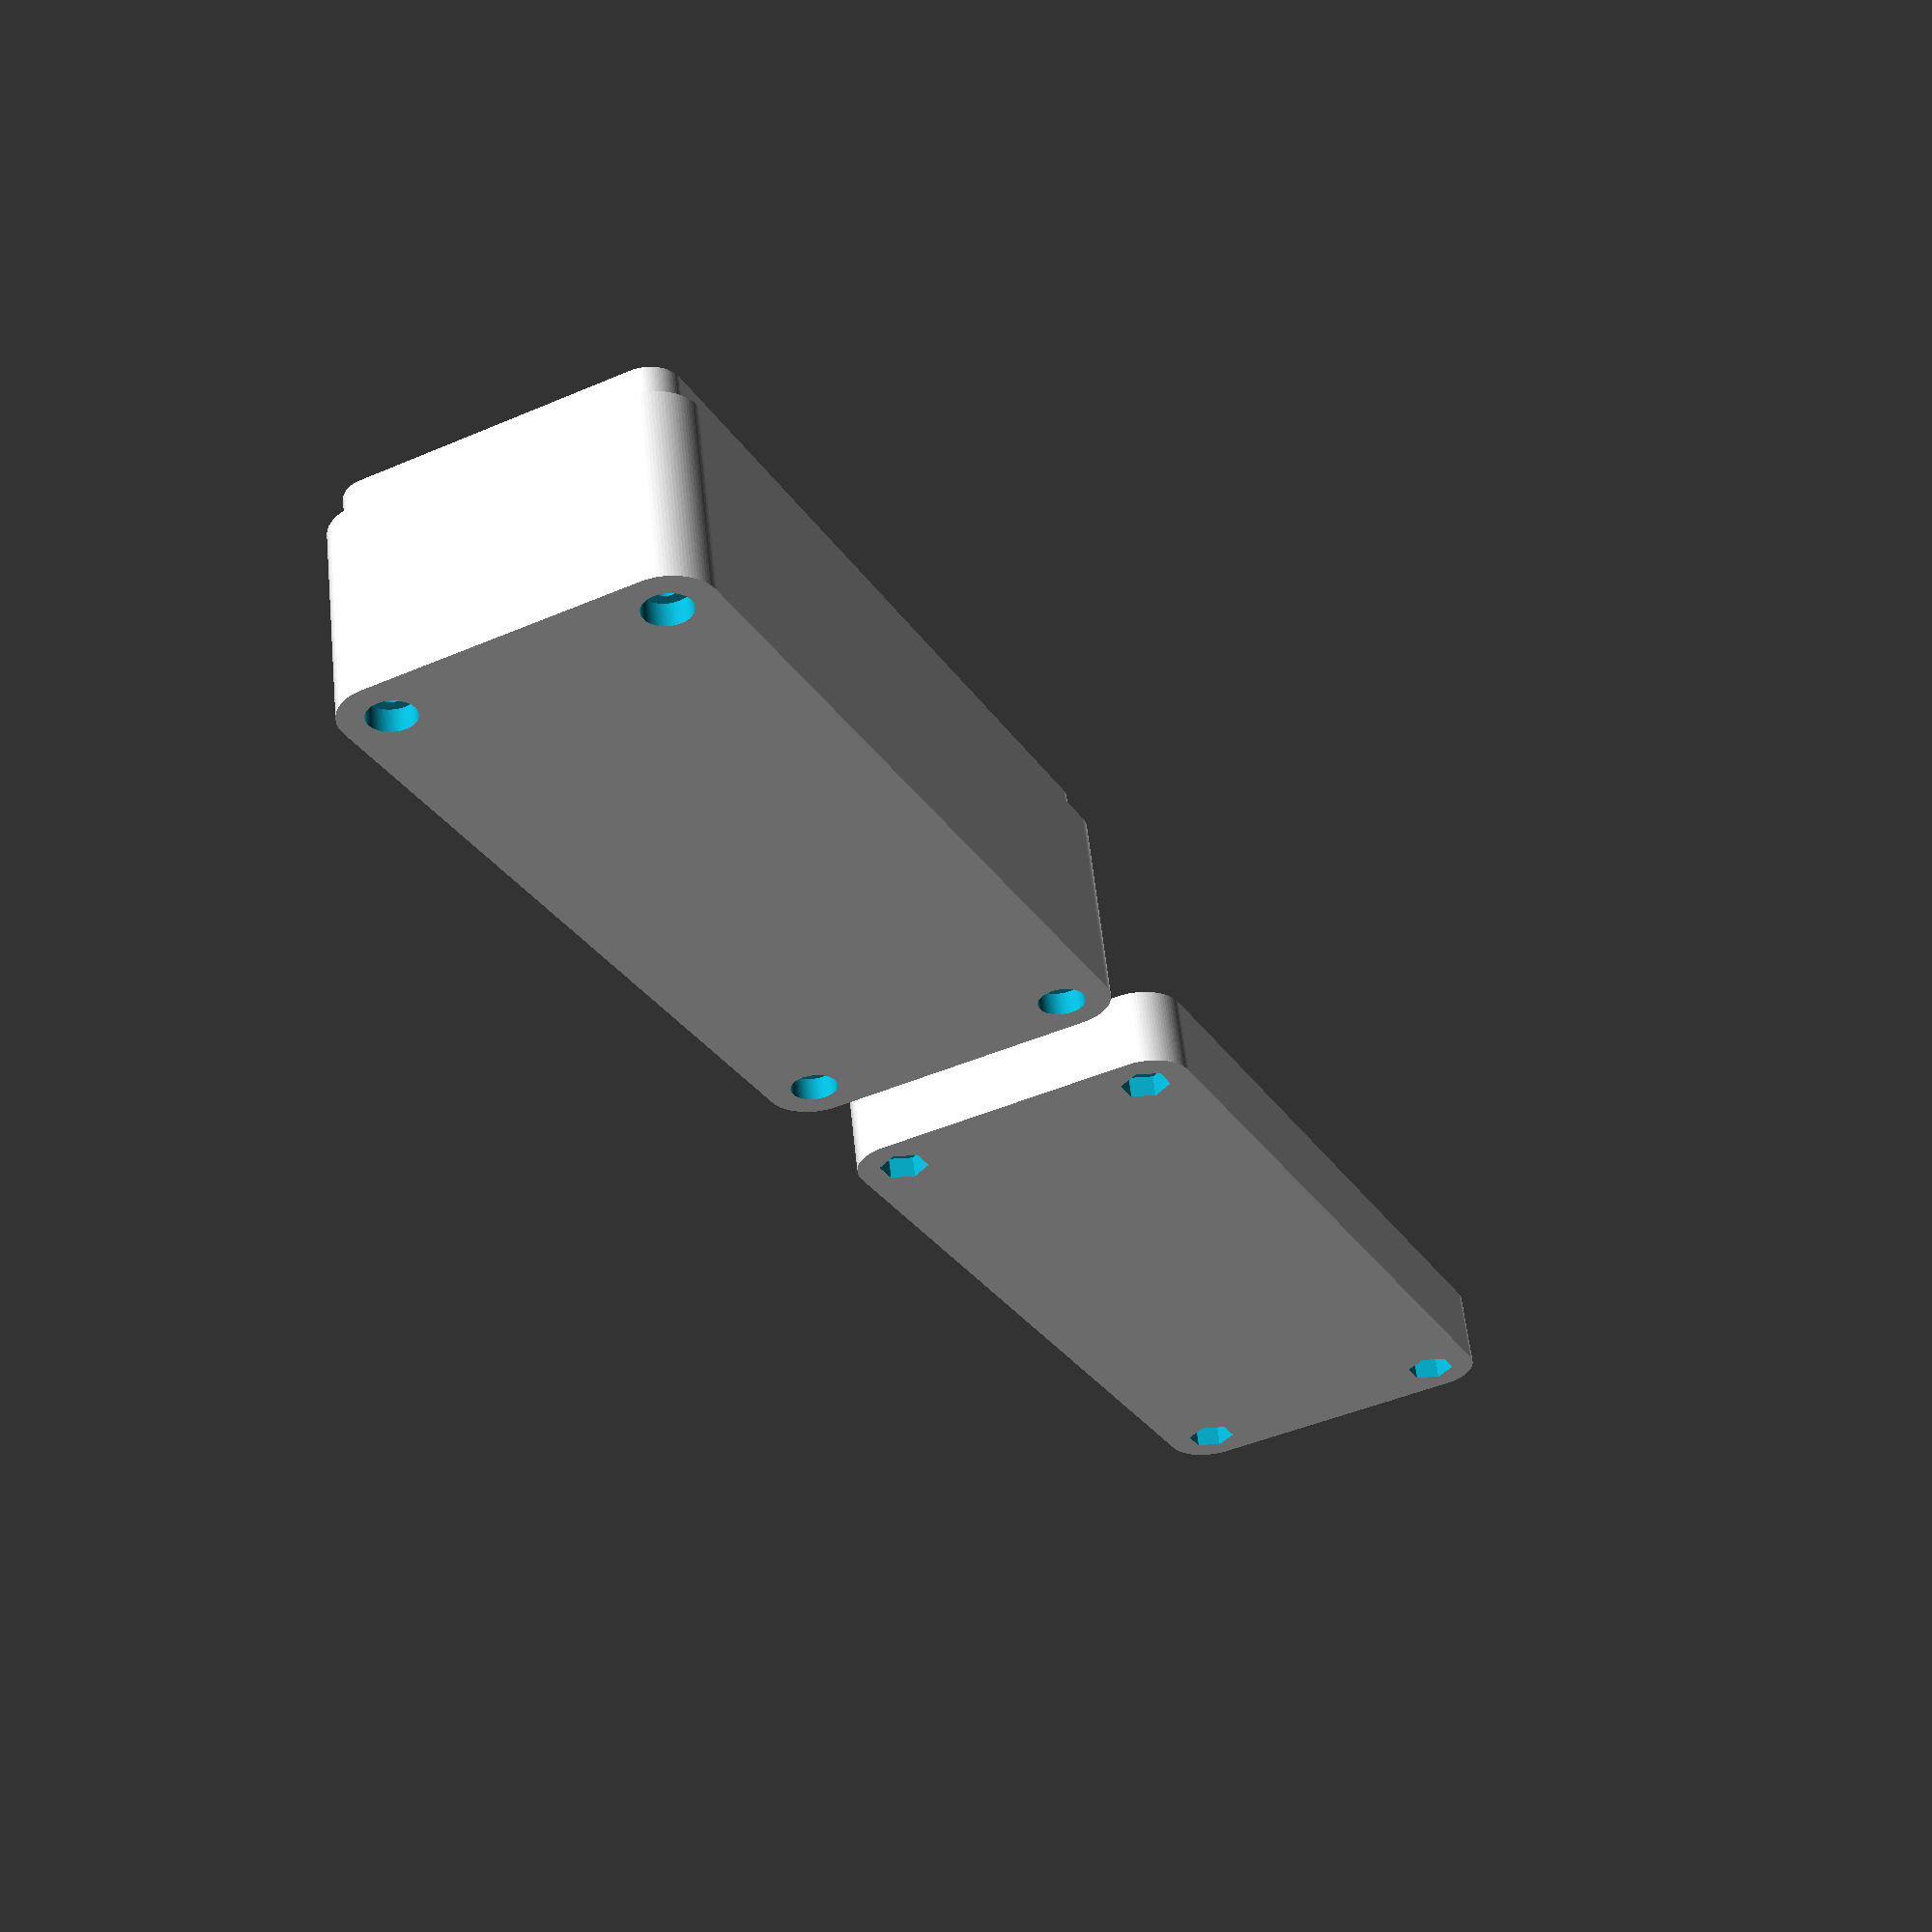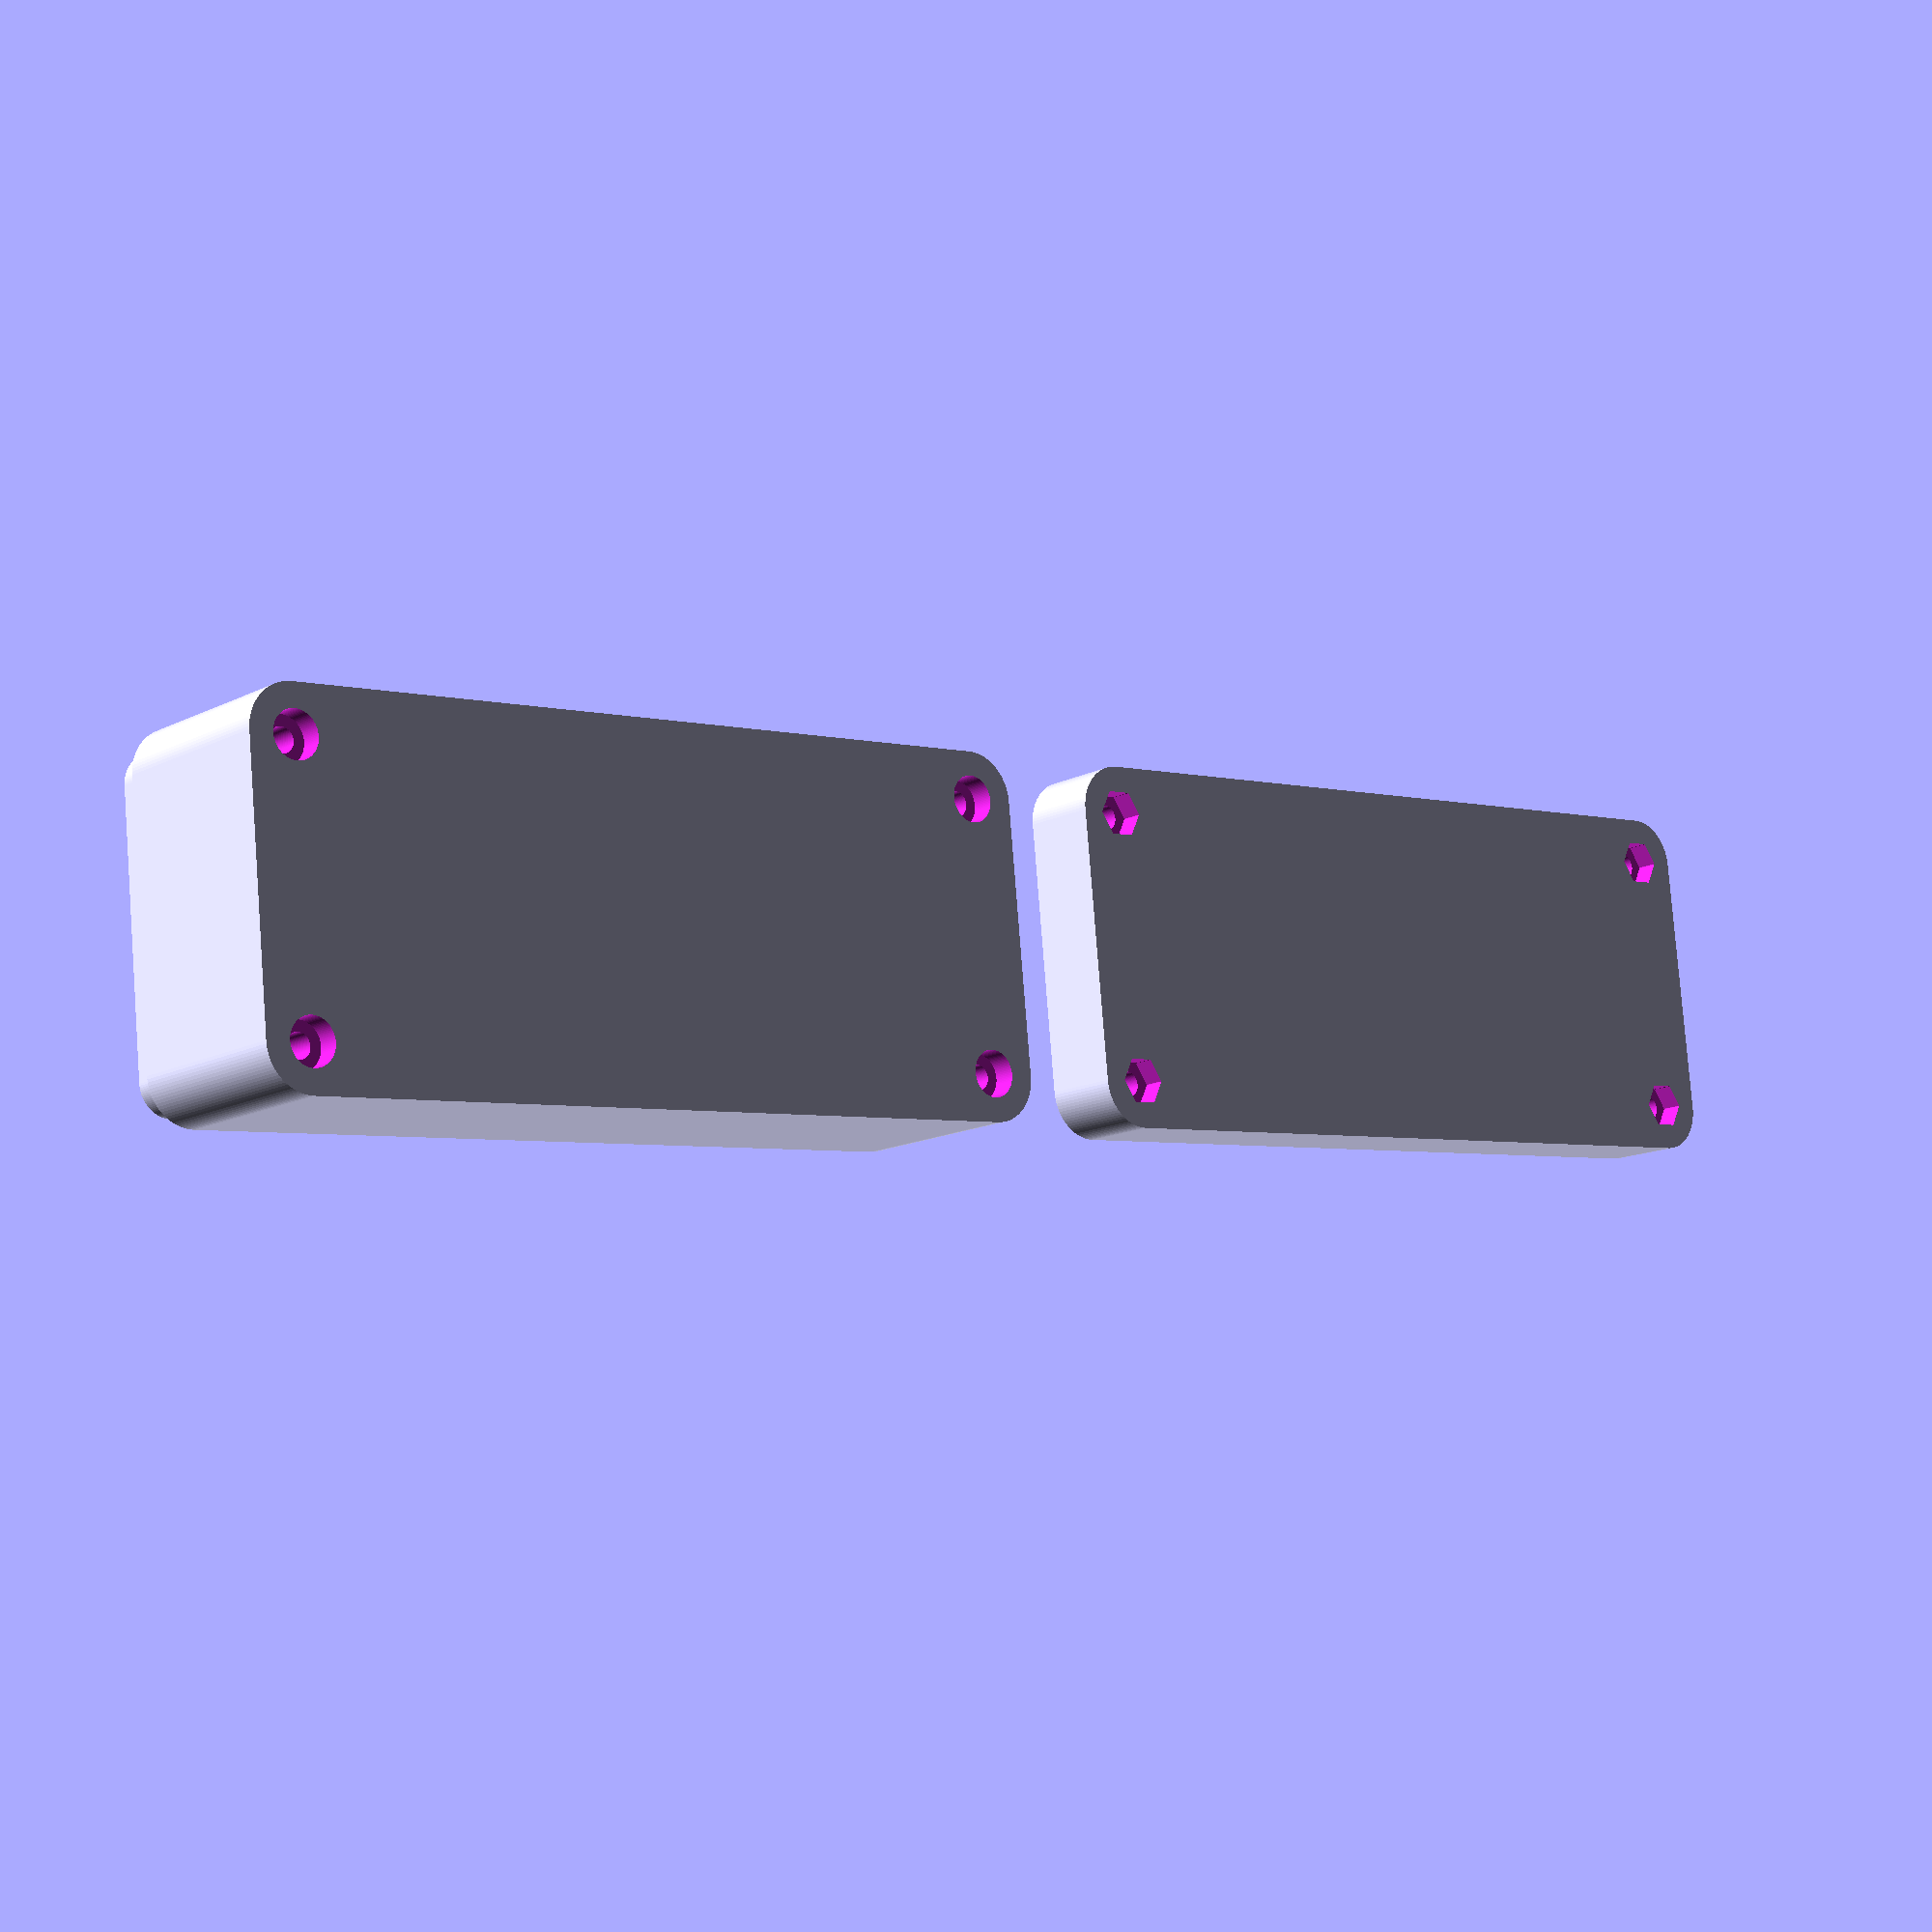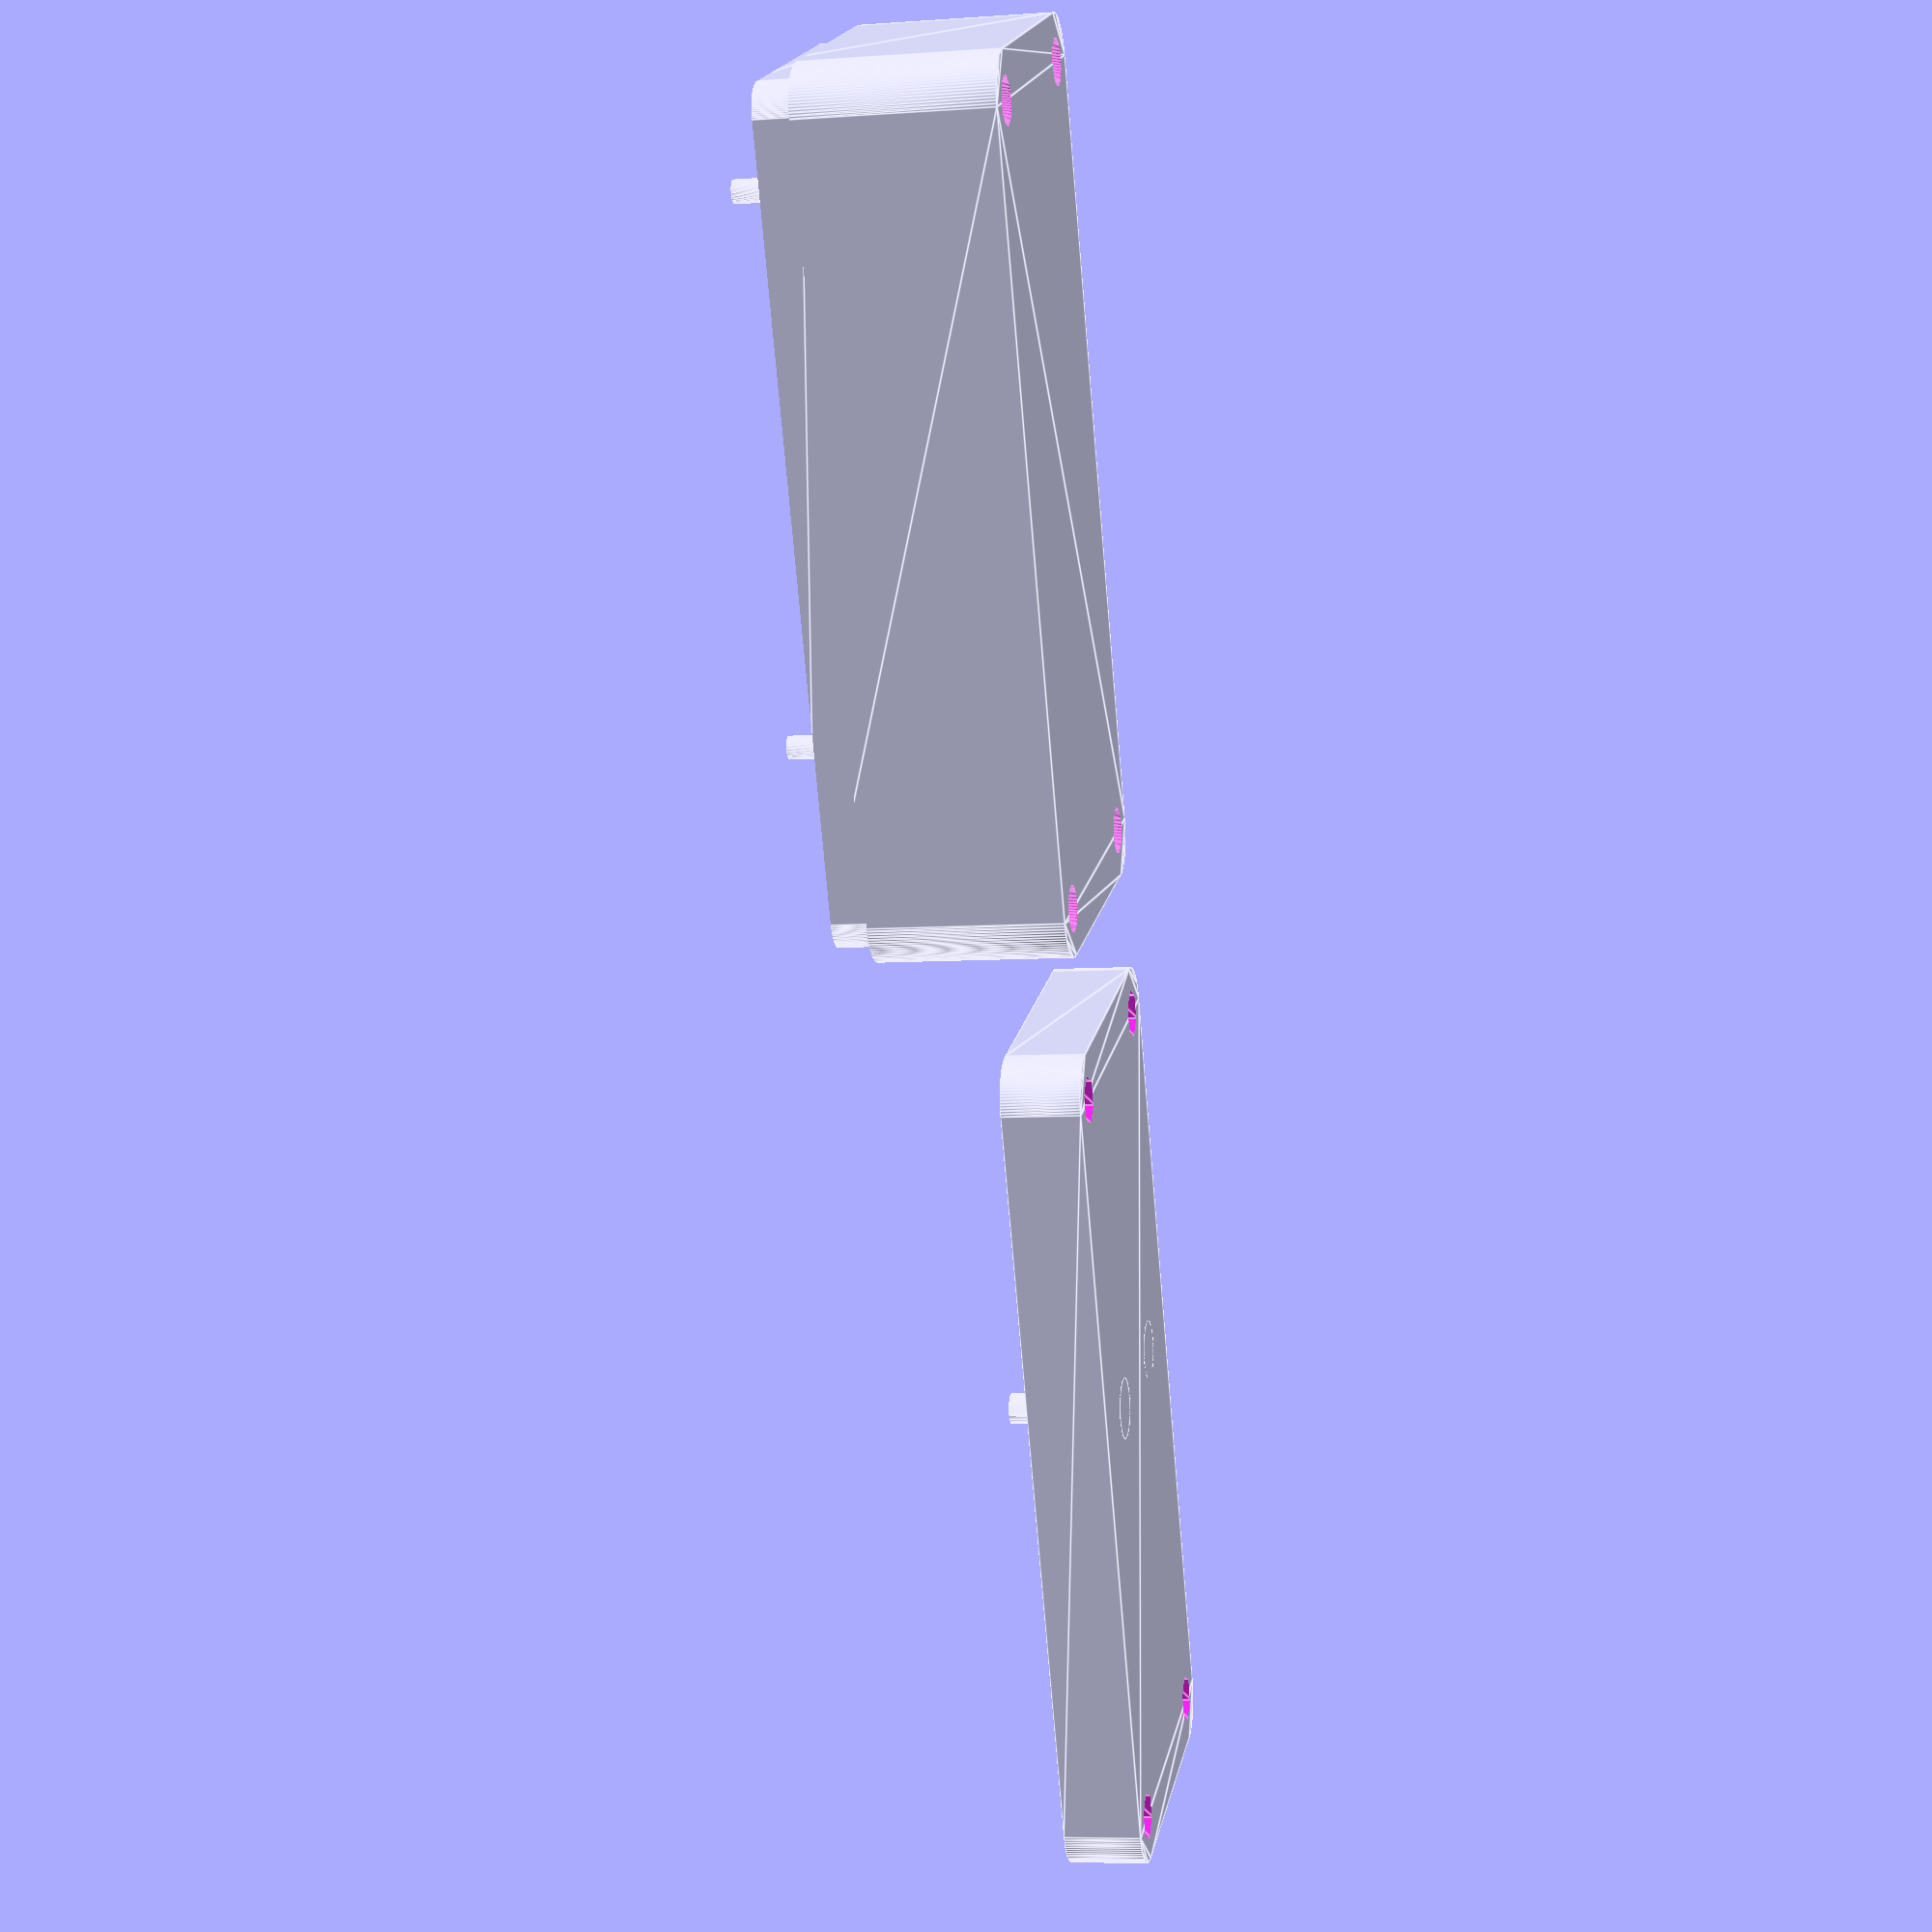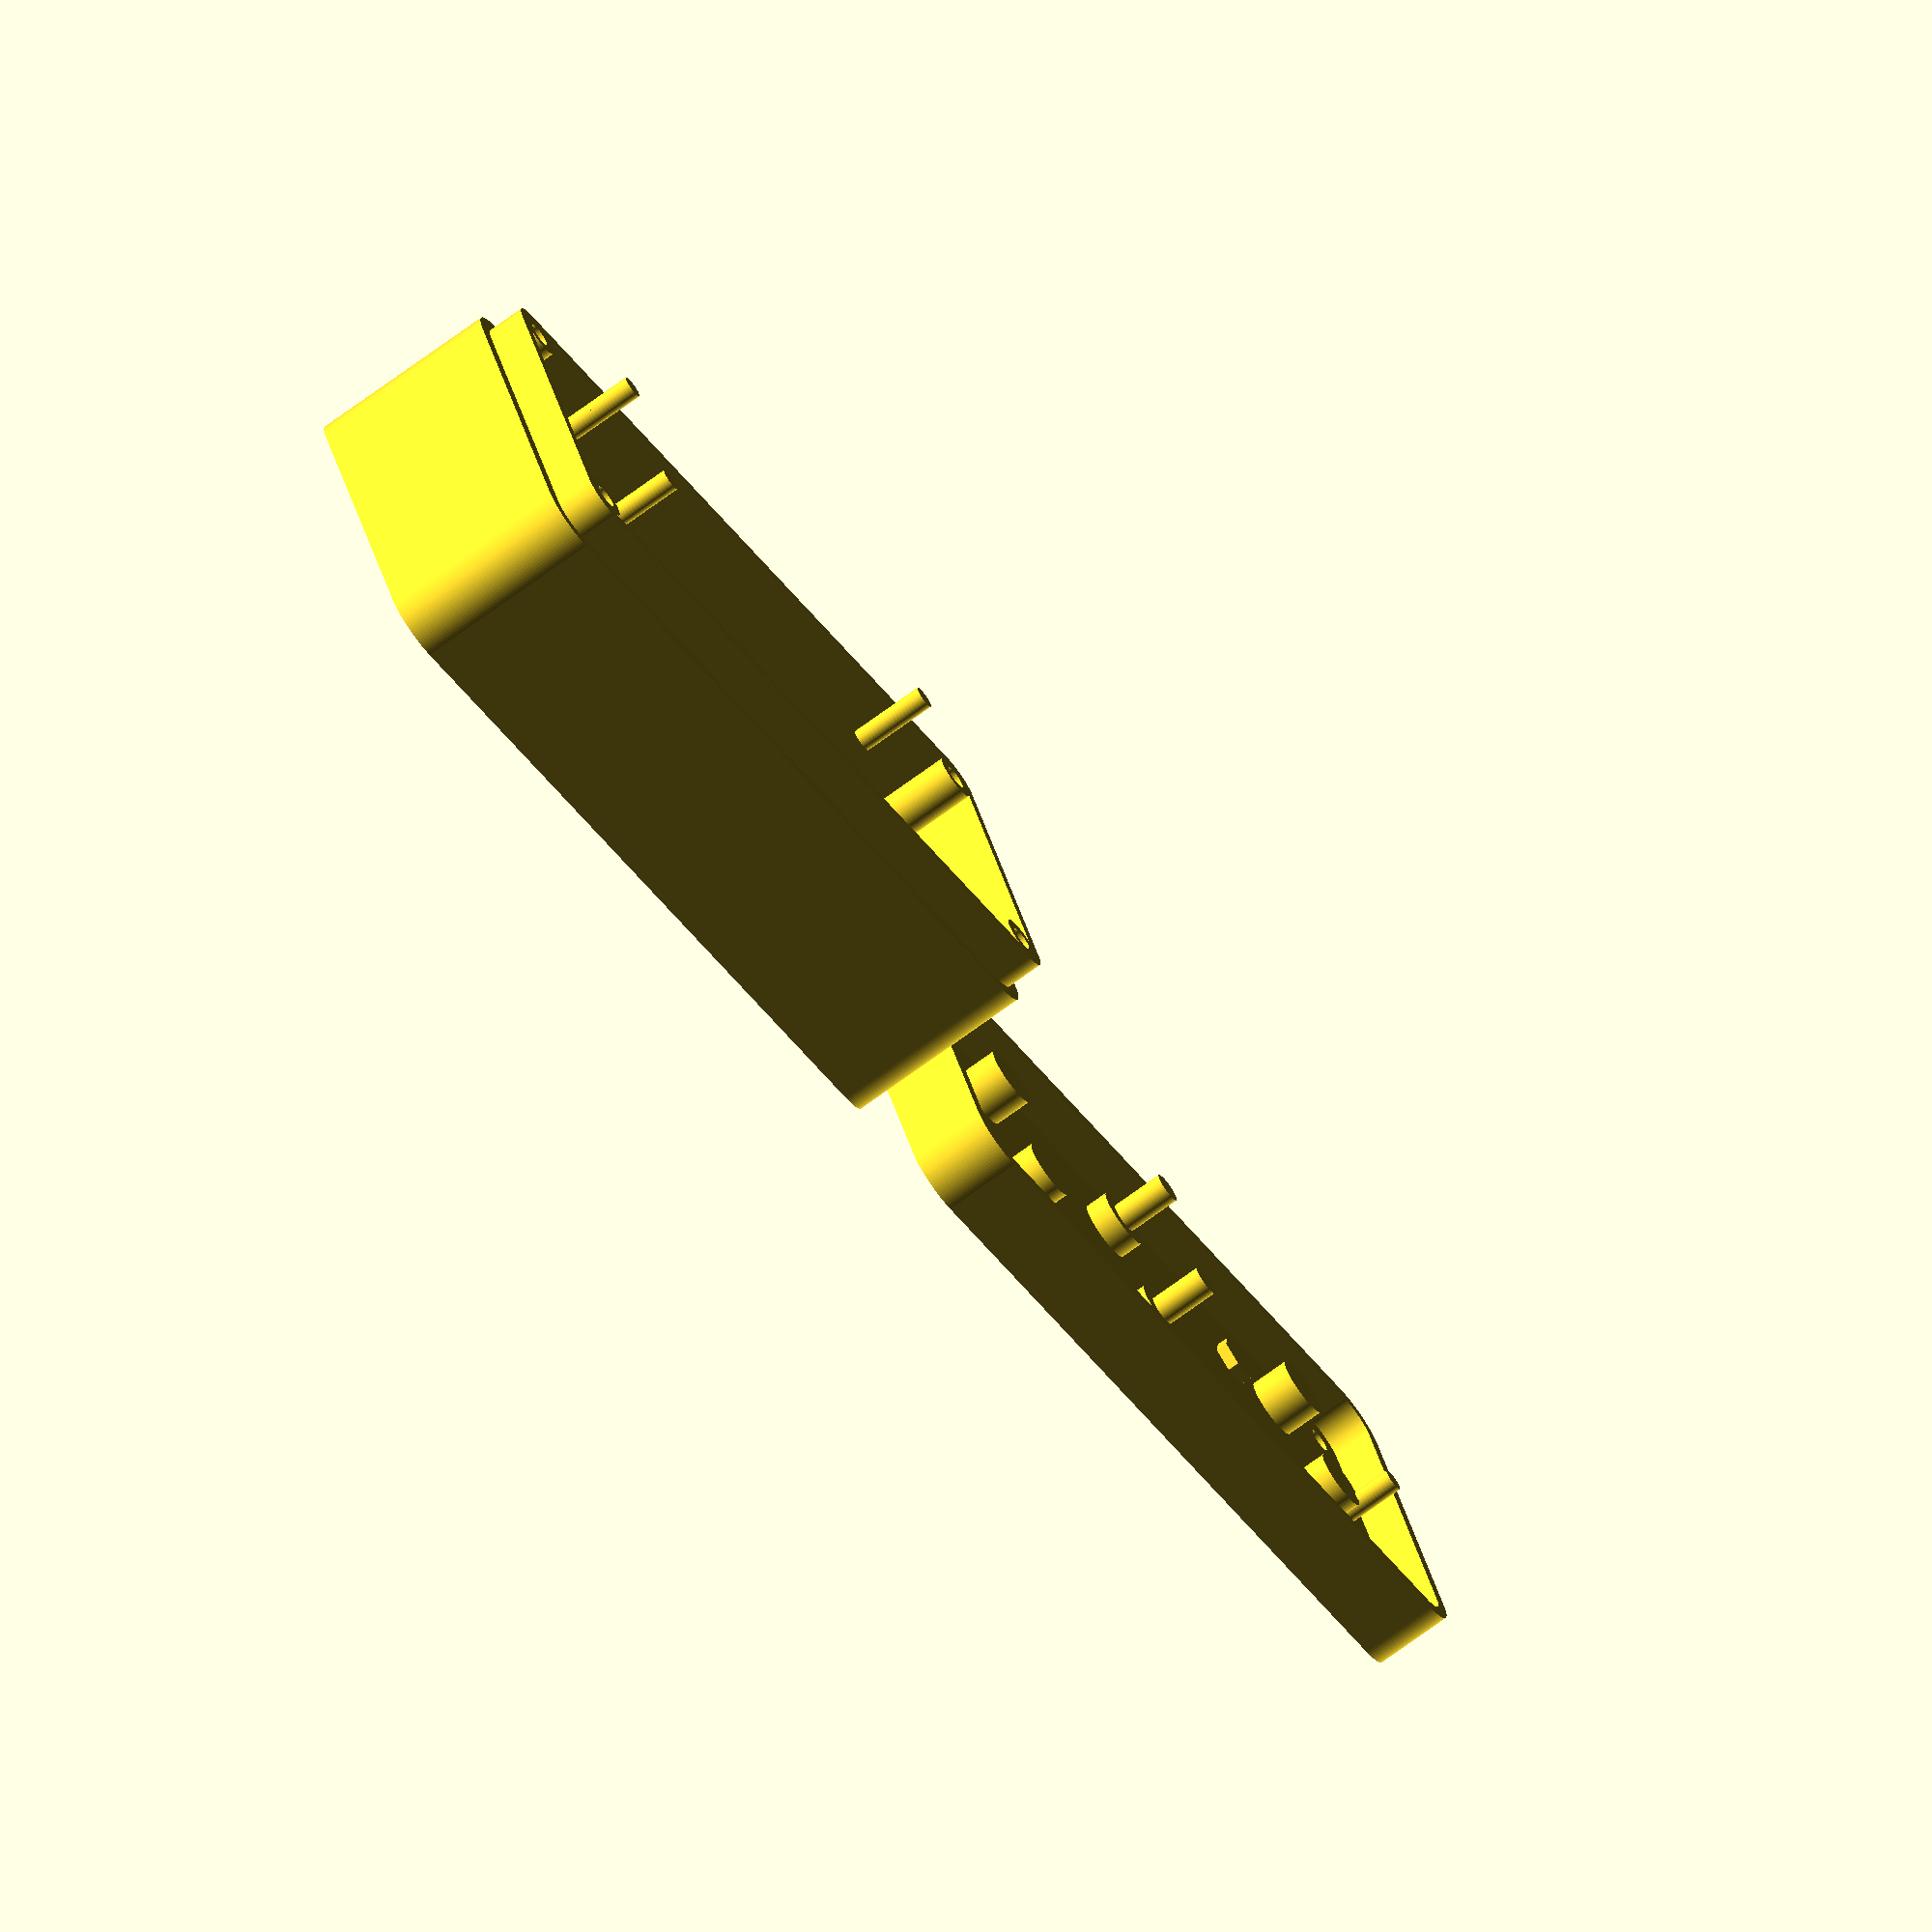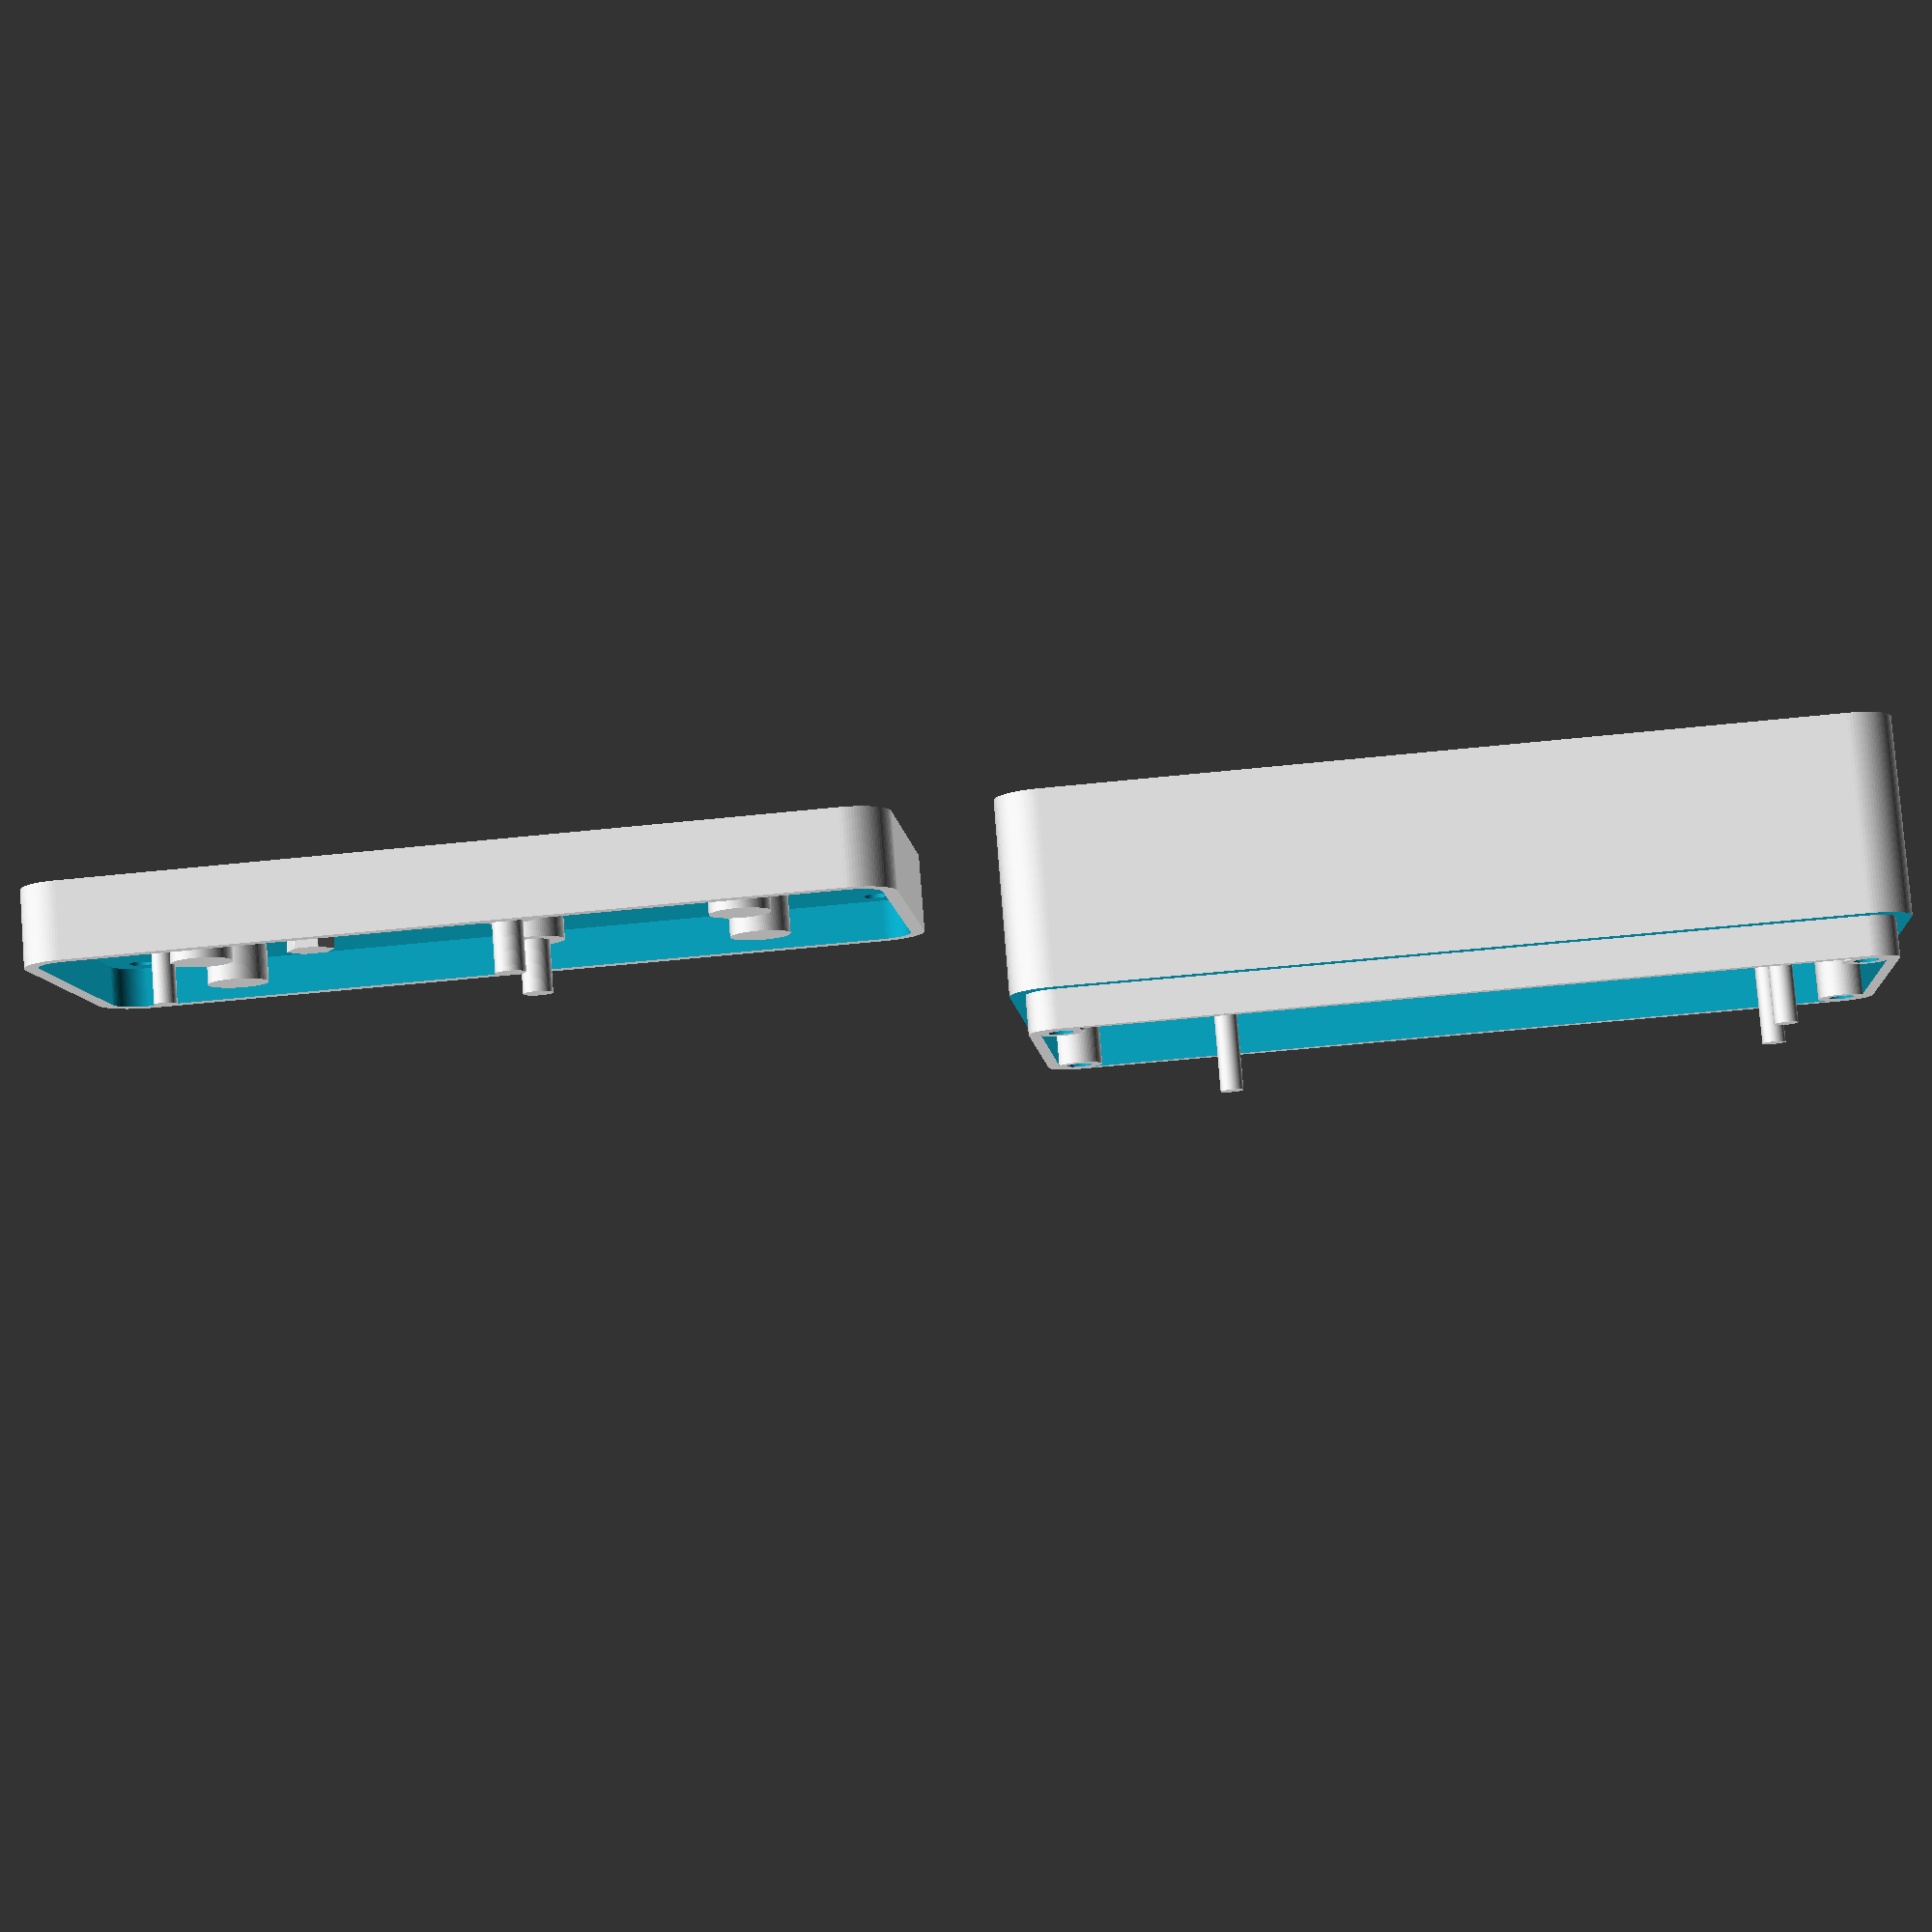
<openscad>
$fn=100;




translate([-w/2-10,0,d+bpt+tpt])
rotate(a=180, v=[0,1,0])
box_top();
translate([w/2+10,0,0])
box_bottom();
             

//*************************************************//
//PARAMETERS
//*************************************************//
//BOX
//--------------------------------------------------
//inner box width + tolerances
//w=120;
w=105;
//inner box length + tolerances
h=40;
// h=150;
//inner box depth 
d=25;
//wall tickness
wt=3.5;
//bottom plate tickness
bpt=5;
//top plate tickness
tpt=5;
//top cutout depth
cd=5;
//top cutout tickness
cwt=1.5;
//--------------------------------------------------
//BOARD MOUNTING HOLES
//--------------------------------------------------
//position
cx=0;
cy=0;
//holes size (radius)
chs_i=1.5;
chs_o=4;
//distancer height
dsth=3;
//holes distance h
chd_h=90;
//holes distance v
chd_v=90;
//--------------------------------------------------
//TOP PART MOUNTING HOLES
//--------------------------------------------------
//position
cx1=0;
cy1=0;
//holes size (radius)
chs_i1=1.6;
chs_o1=3;
//holes distance h
chd_h1=h-2*chs_i1-2;
//holes distance v
chd_v1=w-2*chs_i1-2;
//*************************************************//
//*************************************************//
//MODULES
//*************************************************//

//top box part          
module box_top()
{
        difference()
        {
            union()
            {
                difference()
                {
                    translate([ 0, 0, d+bpt-cd-0.2])     
                    rounded_cube( w+2*wt, h+2*wt, tpt+cd+0.2, 6);
                    
                    translate([ 0, 0,  d+bpt-cd-1])
                    rounded_cube( w+2*cwt+0.3, h+2*cwt+0.3, cd+1, 4);
                }
                /*************************/
                
                //add here...
                
                /*************************/
            }
            //TOP PART HOLES
            tph_t_cut();
            /*************************/
            
            //subtract here... 
            
            /*************************/ 
        }
            board_distancer();
bh_cut();
}
//bottom box
module box_bottom()
{
    difference()
    {
        union()
        {
            difference()
            {
                rounded_cube( w+2*wt, h+2*wt, d+bpt, 6);
                
                translate([ 0, 0, -cd])
                difference()
                {
                    translate([ 0, 0,  d+bpt])
                    rounded_cube( w+2*wt+1, h+2*wt+1, cd+1, 4);

                    translate([ 0, 0,  d+bpt-1])
                    rounded_cube( w+2*cwt, h+2*cwt, cd+3, 4);
                }
                translate([ 0, 0, bpt])
                rounded_cube( w, h, d+bpt, 4);
            }
            //BOARD DISTANCER
            //board_distancer();
            //TOP PLATE DISTANCER
            top_distancer();
            /*************************/
            
            //add here...
            
            /*************************/
        }
        
        //BOARD HOLES
        // bh_cut();
        //TOP PART HOLES
        tph_b_cut();
        /*************************/
        
        //subtract here...
        
        /*************************/
  
    }
}

/****************************************************/
module board_distancer()
{
    translate([cx,cy,0])
    {              
        //translate([+chd_h/2,chd_v/2-30,0])
        translate([+chd_h/2-10,chd_v/2-35,25]) cylinder(r=chs_o,h=bpt+dsth);

        translate([-chd_h/2+10,chd_v/2-35,25]) cylinder(r=chs_o,h=bpt+dsth);
        //translate([+chd_h/2,-chd_v/2,0]) cylinder(r=chs_o,h=bpt+dsth);
        translate([+chd_h/2-10,-chd_v/2+35,25]) cylinder(r=chs_o,h=bpt+dsth);
        translate([-chd_h/2+10,-chd_v/2+35,25]) cylinder(r=chs_o,h=bpt+dsth);

	//center
        translate([-chd_h/2+40,-chd_v/2+55,27]) cylinder(r=chs_o,h=bpt+dsth);
        translate([-chd_h/2+40,-chd_v/2+55,20]) cylinder(r=chs_o-2,h=bpt+dsth);

        translate([-chd_h/2+40,-chd_v/2+35,27]) cylinder(r=chs_o,h=bpt+dsth);
        translate([-chd_h/2+40,-chd_v/2+35,20]) cylinder(r=chs_o-2,h=bpt+dsth);

        //color("red") translate([-chd_h/2+45,-chd_v/2+95,0]) cylinder(r=chs_o-5,h=bpt+dsth+100);
        //translate([-chd_h/2+40,-chd_v/2+55,0]) 
	//cylinder(r=chs_o-5,h=bpt+dsth+200);

    }
}
module top_distancer()
{
    translate([cx1,cy1,0])
    {
        translate([-chd_v1/2, chd_h1/2, 0])   
        cylinder(r=chs_o1,h=d+bpt);
        translate([-chd_v1/2, -chd_h1/2, 0])   
        cylinder(r=chs_o1,h=d+bpt);
        translate([chd_v1/2, chd_h1/2, 0])   
        cylinder(r=chs_o1,h=d+bpt);
        translate([chd_v1/2, -chd_h1/2, 0])   
        cylinder(r=chs_o1,h=d+bpt);
    }
}
module bh_cut()
{
    translate([cx,cy,0])
    {  
        // translate([+chd_h/2-140,chd_v/2-35,-1]) cylinder(r=chs_i,h=bpt+dsth+2);
        translate([+chd_h/2-5,chd_v/2-35,20]) cylinder(r=chs_i,h=bpt+dsth+2);
        translate([-chd_h/2-120,chd_v/2-35,-1]) cylinder(r=chs_i,h=bpt+dsth+2);
        translate([+chd_h/2-140,-chd_v/2+35,-1]) cylinder(r=chs_i,h=bpt+dsth+2);
        translate([-chd_h/2-120,-chd_v/2+35,-1]) cylinder(r=chs_i,h=bpt+dsth+2);
        // translate([+chd_h/2,-chd_v/2,-1]) cylinder(r=chs_i,h=bpt+dsth+2);
        
        //translate([+chd_h/2-10,chd_v/2-35,30]) fhex(5.5,3);
        //translate([-chd_h/2+20,chd_v/2-35,30]) fhex(5.5,3);
        //translate([-chd_h/2+20,-chd_v/2+35,30]) fhex(5.5,3);
        translate([+chd_h/2-20,-chd_v/2+35,30]) fhex(5.5,3);

    }
}

module tph_t_cut()
{
    translate([cx1,cy1,0])
    {
        translate([-chd_v1/2, chd_h1/2, -2])   
        cylinder(r=chs_i1,h=d+bpt+tpt+3);
        translate([chd_v1/2, chd_h1/2, -2])   
        cylinder(r=chs_i1,h=d+bpt+tpt+3);
    
        translate([-chd_v1/2, -chd_h1/2, -2])   
        cylinder(r=chs_i1,h=d+bpt+tpt+3);
        translate([chd_v1/2, -chd_h1/2, -2])   
        cylinder(r=chs_i1,h=d+bpt+tpt+3);
        
        translate([-chd_v1/2, chd_h1/2, d+bpt+tpt-1.3]) 
        fhex(5.5,3);
        
        translate([chd_v1/2, chd_h1/2, d+bpt+tpt-1.3])  
        fhex(5.5,3);
    
        translate([-chd_v1/2, -chd_h1/2, d+bpt+tpt-1.3])   
        fhex(5.5,3);
        
        translate([chd_v1/2, -chd_h1/2, d+bpt+tpt-1.3])   
        fhex(5.5,3);
    
    }   
}
module tph_b_cut()
{
    translate([cx1,cy1,0])
    {
        translate([-chd_v1/2, chd_h1/2, -2])   
        cylinder(r=chs_i1,h=d+bpt+3);
        translate([chd_v1/2, chd_h1/2, -2])   
        cylinder(r=chs_i1,h=d+bpt+3);
    
        translate([-chd_v1/2, -chd_h1/2, -2])   
        cylinder(r=chs_i1,h=d+bpt+3);
        translate([chd_v1/2, -chd_h1/2, -2])   
        cylinder(r=chs_i1,h=d+bpt+3);
        
        translate([-chd_v1/2, chd_h1/2, -1]) 
        cylinder(r=3,h=4);
        
        translate([chd_v1/2, chd_h1/2, -1])  
        cylinder(r=3,h=4);
    
        translate([-chd_v1/2, -chd_h1/2, -1])   
        cylinder(r=3,h=4);
        
        translate([chd_v1/2, -chd_h1/2, -1])   
        cylinder(r=3,h=4); 
    
    }   
}


module rounded_cube( x, y, z, r)
{
    translate([-x/2+r,-y/2+r,0])
    linear_extrude(height=z)
    minkowski() 
    {
        square([x-2*r,y-2*r],true);
        translate([x/2-r,y/2-r,0])
        circle(r);

    }
}

module fhex(wid,height)
{
    hull()
    {
        cube([wid/1.7,wid,height],center = true);
        rotate([0,0,120])cube([wid/1.7,wid,height],center = true);
        rotate([0,0,240])cube([wid/1.7,wid,height],center = true);
    }
}

</openscad>
<views>
elev=301.5 azim=296.3 roll=173.9 proj=p view=wireframe
elev=13.3 azim=5.8 roll=139.6 proj=p view=wireframe
elev=186.8 azim=114.4 roll=78.1 proj=p view=edges
elev=252.2 azim=335.4 roll=233.8 proj=o view=solid
elev=98.3 azim=174.9 roll=184.5 proj=p view=wireframe
</views>
